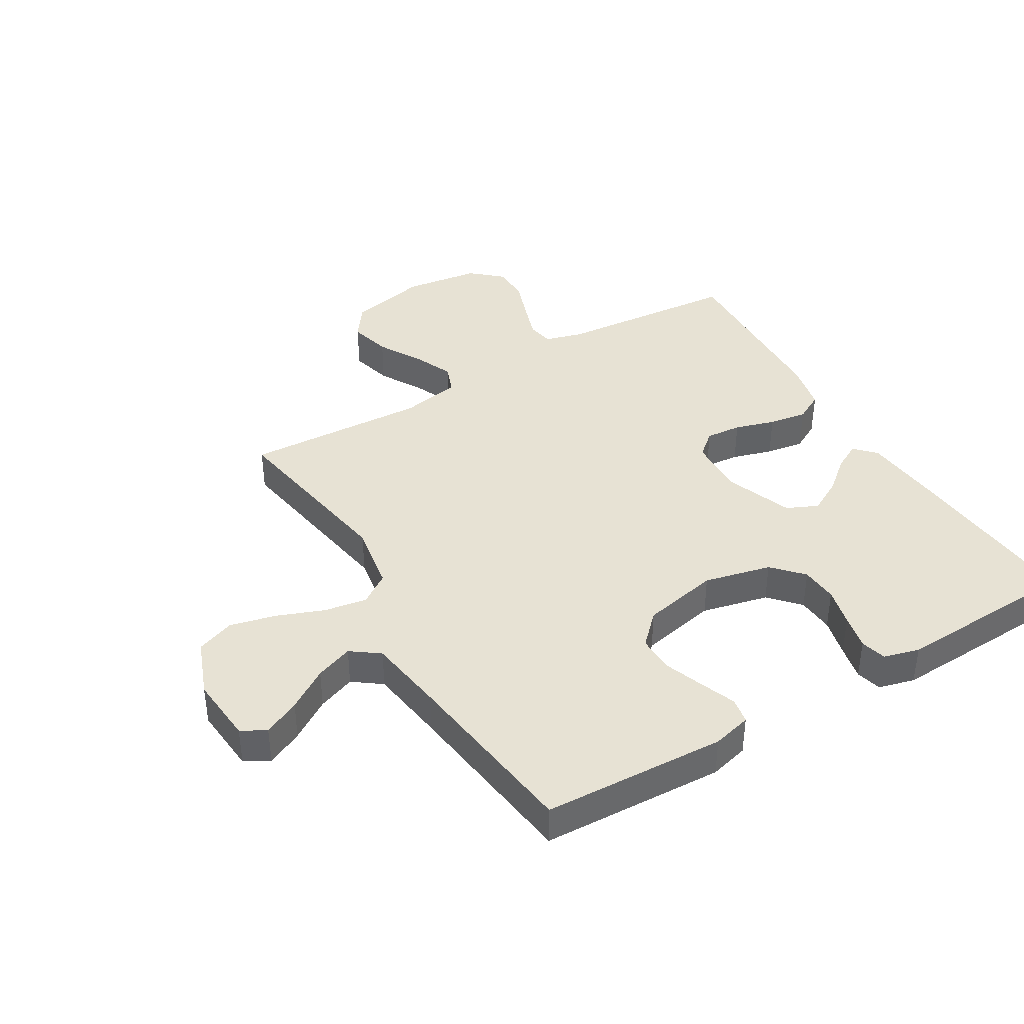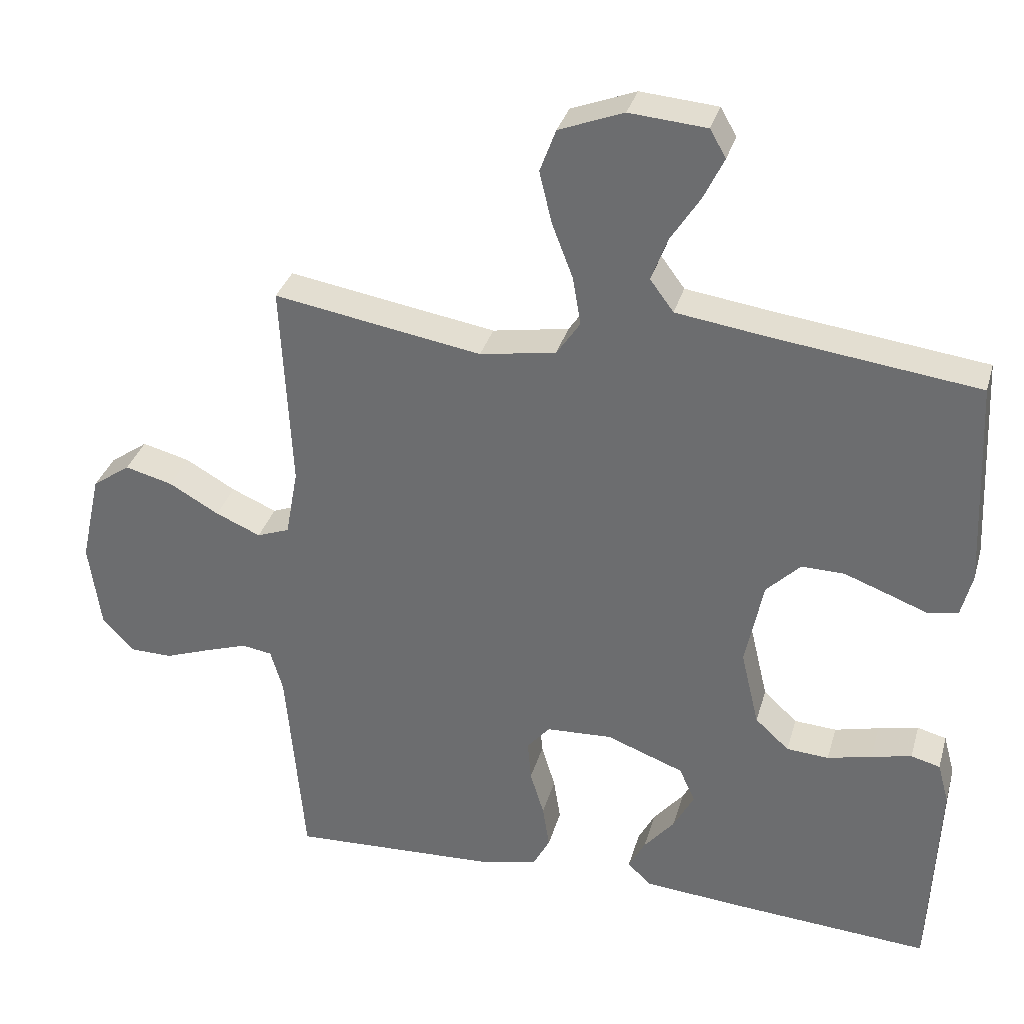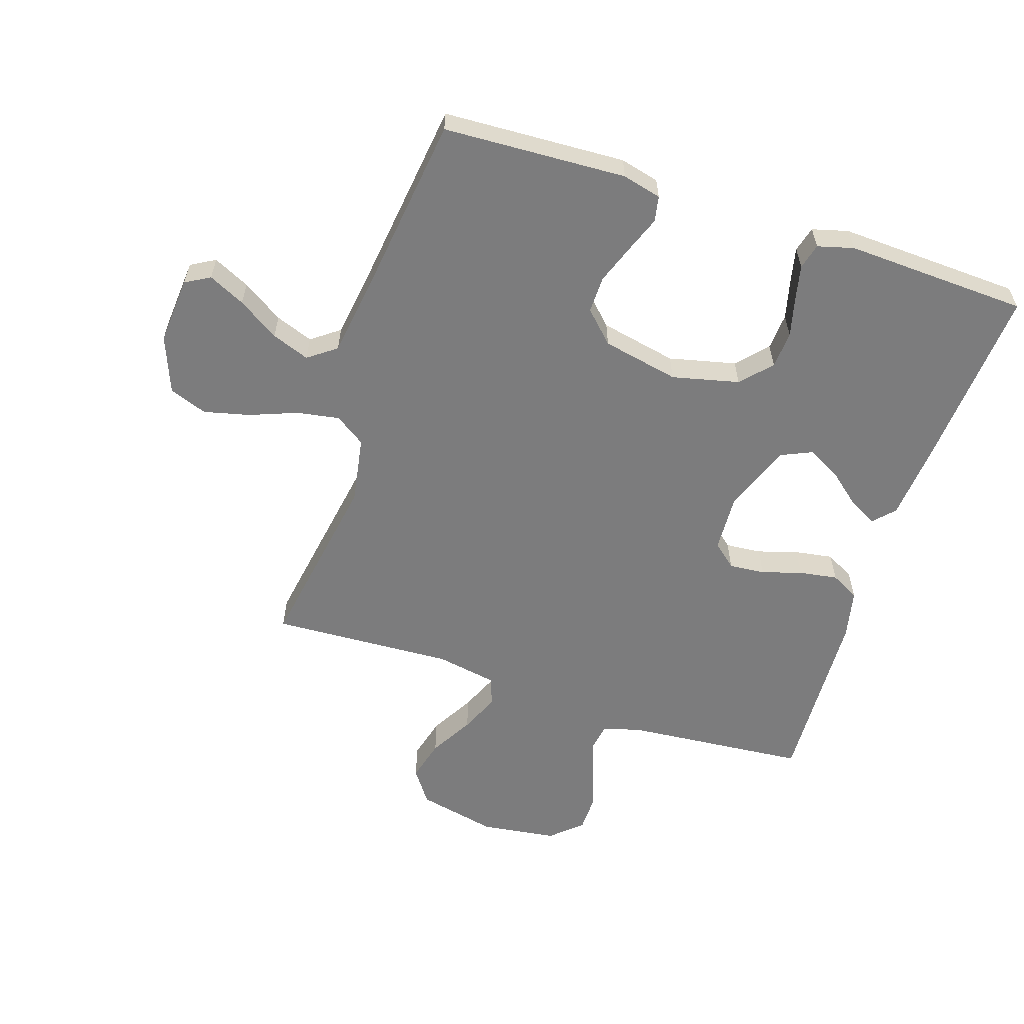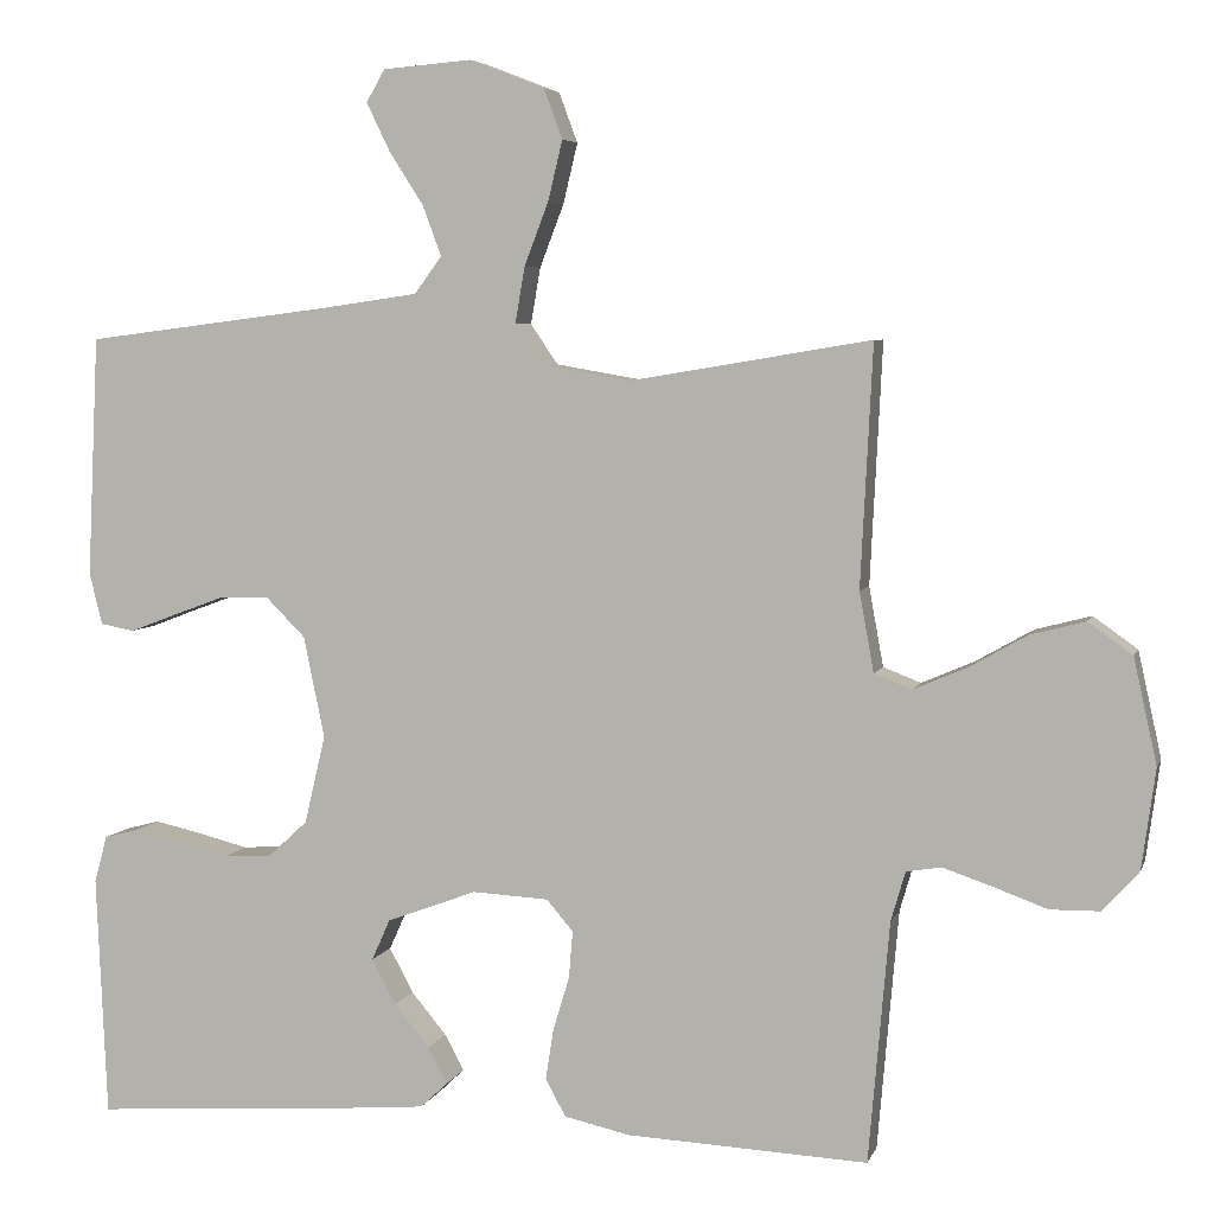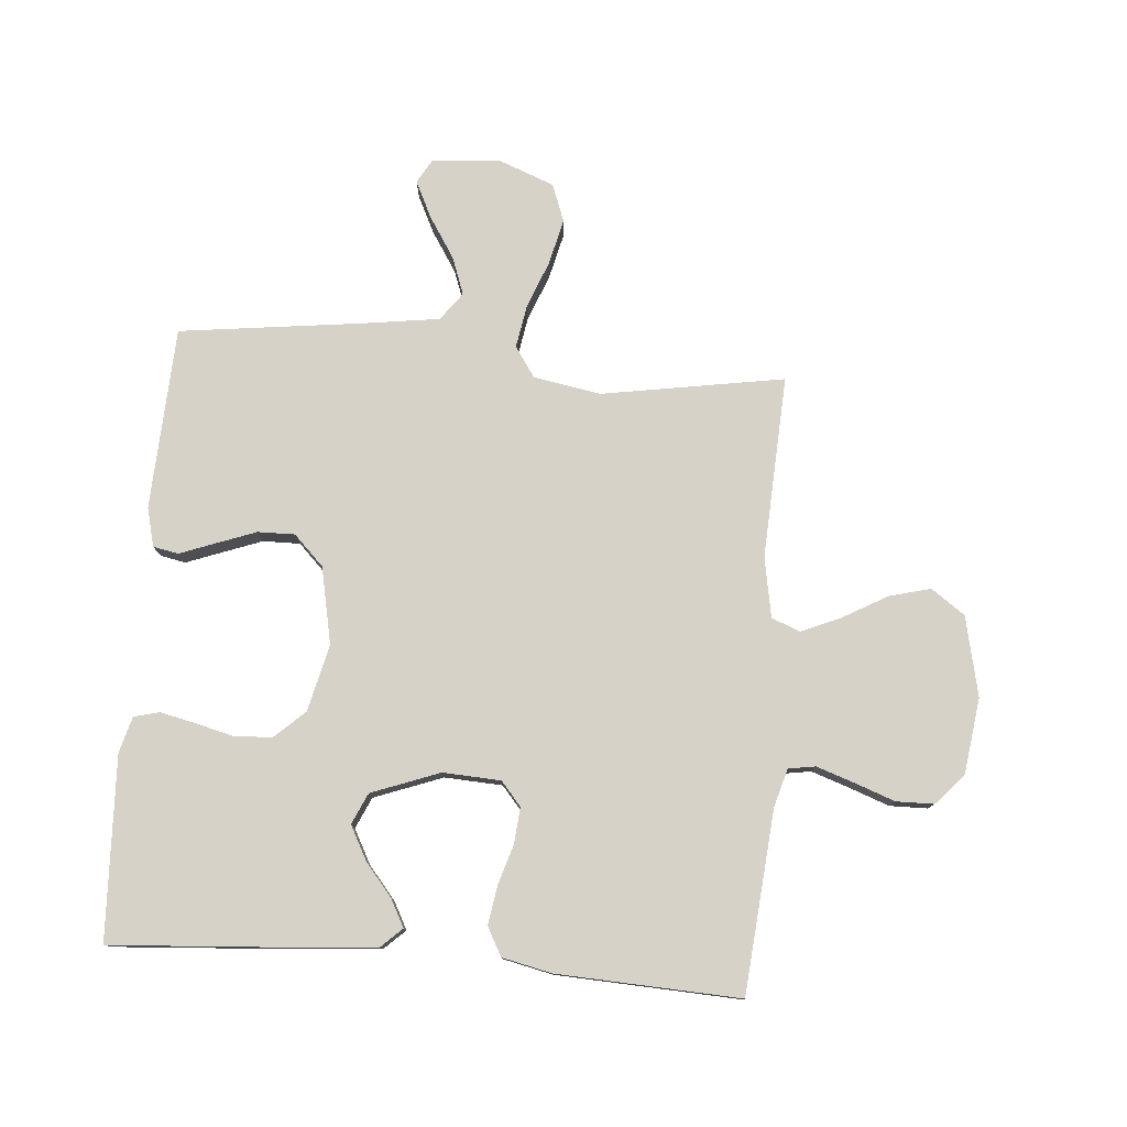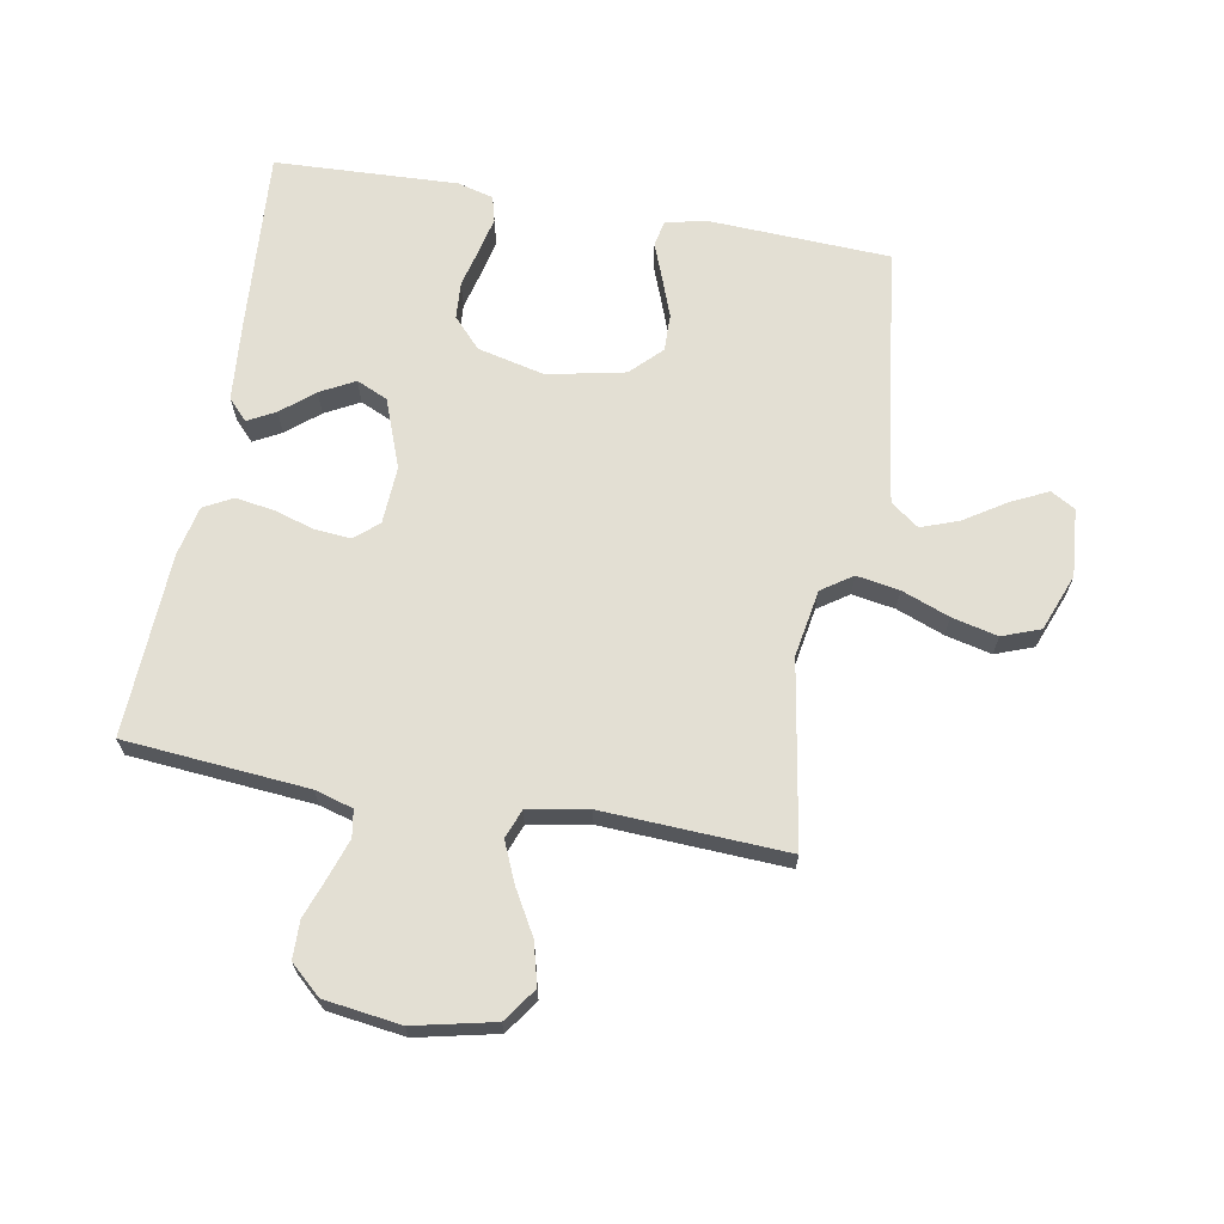
<metadata>
{"format":"obj","ext":"obj","renderer":"f3d","projection":"perspective","resolution":1024,"background":"white","views":[{"elev":40.0,"azim":59.2,"up":"+Y"},{"elev":33.3,"azim":15.3,"up":"+Z"},{"elev":-58.8,"azim":71.9,"up":"+Y"},{"elev":5.3,"azim":-165.4,"up":"+Z"},{"elev":78.2,"azim":-175.3,"up":"+Y"},{"elev":66.9,"azim":-79.9,"up":"+Y"}]}
</metadata>
<code>
v -0.5 0.07 0.5
v -0.2 0.07 0.45
v -0.09 0.07 0.469
v -0.056 0.07 0.519
v -0.068 0.07 0.589
v -0.098 0.07 0.667
v -0.116 0.07 0.742
v -0.093 0.07 0.804
v 0 0.07 0.84
v 0.111 0.07 0.831
v 0.134 0.07 0.791
v 0.105 0.07 0.731
v 0.062 0.07 0.664
v 0.039 0.07 0.602
v 0.073 0.07 0.556
v 0.2 0.07 0.538
v 0.5 0.07 0.5
v 0.514 0.07 0.2
v 0.498 0.07 0.136
v 0.456 0.07 0.128
v 0.398 0.07 0.15
v 0.333 0.07 0.174
v 0.272 0.07 0.175
v 0.223 0.07 0.126
v 0.197 0.07 0
v 0.223 0.07 -0.11
v 0.272 0.07 -0.155
v 0.333 0.07 -0.159
v 0.397 0.07 -0.143
v 0.455 0.07 -0.13
v 0.497 0.07 -0.141
v 0.513 0.07 -0.2
v 0.5 0.07 -0.5
v 0.2 0.07 -0.479
v 0.071 0.07 -0.468
v 0.037 0.07 -0.436
v 0.061 0.07 -0.391
v 0.105 0.07 -0.338
v 0.135 0.07 -0.282
v 0.112 0.07 -0.231
v 0 0.07 -0.189
v -0.095 0.07 -0.194
v -0.128 0.07 -0.233
v -0.123 0.07 -0.292
v -0.103 0.07 -0.358
v -0.093 0.07 -0.421
v -0.118 0.07 -0.468
v -0.2 0.07 -0.486
v -0.5 0.07 -0.5
v -0.526 0.07 -0.2
v -0.544 0.07 -0.138
v -0.588 0.07 -0.131
v -0.65 0.07 -0.152
v -0.716 0.07 -0.176
v -0.778 0.07 -0.175
v -0.823 0.07 -0.125
v -0.84 0.07 0
v -0.811 0.07 0.131
v -0.756 0.07 0.17
v -0.687 0.07 0.152
v -0.615 0.07 0.111
v -0.55 0.07 0.083
v -0.503 0.07 0.101
v -0.485 0.07 0.2
v -0.5 0 0.5
v -0.2 0 0.45
v -0.09 0 0.469
v -0.056 0 0.519
v -0.068 0 0.589
v -0.098 0 0.667
v -0.116 0 0.742
v -0.093 0 0.804
v 0 0 0.84
v 0.111 0 0.831
v 0.134 0 0.791
v 0.105 0 0.731
v 0.062 0 0.664
v 0.039 0 0.602
v 0.073 0 0.556
v 0.2 0 0.538
v 0.5 0 0.5
v 0.514 0 0.2
v 0.498 0 0.136
v 0.456 0 0.128
v 0.398 0 0.15
v 0.333 0 0.174
v 0.272 0 0.175
v 0.223 0 0.126
v 0.197 0 0
v 0.223 0 -0.11
v 0.272 0 -0.155
v 0.333 0 -0.159
v 0.397 0 -0.143
v 0.455 0 -0.13
v 0.497 0 -0.141
v 0.513 0 -0.2
v 0.5 0 -0.5
v 0.2 0 -0.479
v 0.071 0 -0.468
v 0.037 0 -0.436
v 0.061 0 -0.391
v 0.105 0 -0.338
v 0.135 0 -0.282
v 0.112 0 -0.231
v 0 0 -0.189
v -0.095 0 -0.194
v -0.128 0 -0.233
v -0.123 0 -0.292
v -0.103 0 -0.358
v -0.093 0 -0.421
v -0.118 0 -0.468
v -0.2 0 -0.486
v -0.5 0 -0.5
v -0.526 0 -0.2
v -0.544 0 -0.138
v -0.588 0 -0.131
v -0.65 0 -0.152
v -0.716 0 -0.176
v -0.778 0 -0.175
v -0.823 0 -0.125
v -0.84 0 0
v -0.811 0 0.131
v -0.756 0 0.17
v -0.687 0 0.152
v -0.615 0 0.111
v -0.55 0 0.083
v -0.503 0 0.101
v -0.485 0 0.2
f 58 59 60 61
f 58 61 62
f 57 58 62
f 56 57 62
f 53 54 55 56
f 52 53 56 62
f 51 52 62 63
f 47 48 49 50
f 44 45 46 47
f 43 44 47 50
f 42 43 50 51
f 35 36 37 38
f 35 38 39
f 34 35 39
f 33 34 39
f 32 33 39 40
f 28 29 30 31
f 28 31 32 40
f 18 19 20 21
f 16 17 18 21
f 15 16 21 22
f 14 15 22 23
f 10 11 12 13
f 10 13 14
f 9 10 14
f 8 9 14
f 5 6 7 8
f 4 5 8 14
f 3 4 14 23
f 64 1 2
f 41 42 51 63
f 27 28 40 41
f 26 27 41 63
f 25 26 63 64
f 2 3 23 24
f 2 24 25 64
f 125 124 123 122
f 126 125 122
f 126 122 121
f 126 121 120
f 120 119 118 117
f 126 120 117 116
f 127 126 116 115
f 114 113 112 111
f 111 110 109 108
f 114 111 108 107
f 115 114 107 106
f 102 101 100 99
f 103 102 99
f 103 99 98
f 103 98 97
f 104 103 97 96
f 95 94 93 92
f 104 96 95 92
f 85 84 83 82
f 85 82 81 80
f 86 85 80 79
f 87 86 79 78
f 77 76 75 74
f 78 77 74
f 78 74 73
f 78 73 72
f 72 71 70 69
f 78 72 69 68
f 87 78 68 67
f 66 65 128
f 127 115 106 105
f 105 104 92 91
f 127 105 91 90
f 128 127 90 89
f 88 87 67 66
f 128 89 88 66
f 1 65 66 2
f 2 66 67 3
f 3 67 68 4
f 4 68 69 5
f 5 69 70 6
f 6 70 71 7
f 7 71 72 8
f 8 72 73 9
f 9 73 74 10
f 10 74 75 11
f 11 75 76 12
f 12 76 77 13
f 13 77 78 14
f 14 78 79 15
f 15 79 80 16
f 16 80 81 17
f 17 81 82 18
f 18 82 83 19
f 19 83 84 20
f 20 84 85 21
f 21 85 86 22
f 22 86 87 23
f 23 87 88 24
f 24 88 89 25
f 25 89 90 26
f 26 90 91 27
f 27 91 92 28
f 28 92 93 29
f 29 93 94 30
f 30 94 95 31
f 31 95 96 32
f 32 96 97 33
f 33 97 98 34
f 34 98 99 35
f 35 99 100 36
f 36 100 101 37
f 37 101 102 38
f 38 102 103 39
f 39 103 104 40
f 40 104 105 41
f 41 105 106 42
f 42 106 107 43
f 43 107 108 44
f 44 108 109 45
f 45 109 110 46
f 46 110 111 47
f 47 111 112 48
f 48 112 113 49
f 49 113 114 50
f 50 114 115 51
f 51 115 116 52
f 52 116 117 53
f 53 117 118 54
f 54 118 119 55
f 55 119 120 56
f 56 120 121 57
f 57 121 122 58
f 58 122 123 59
f 59 123 124 60
f 60 124 125 61
f 61 125 126 62
f 62 126 127 63
f 63 127 128 64
f 64 128 65 1

</code>
